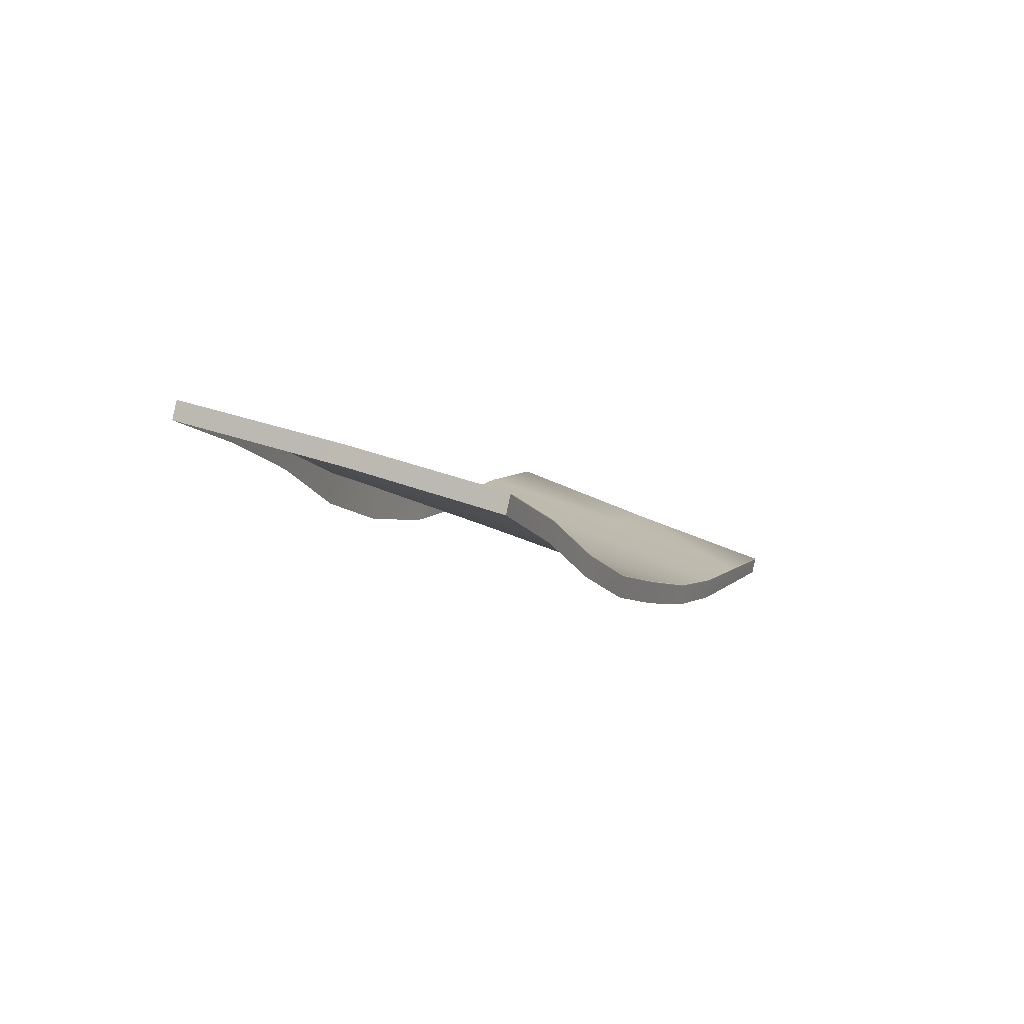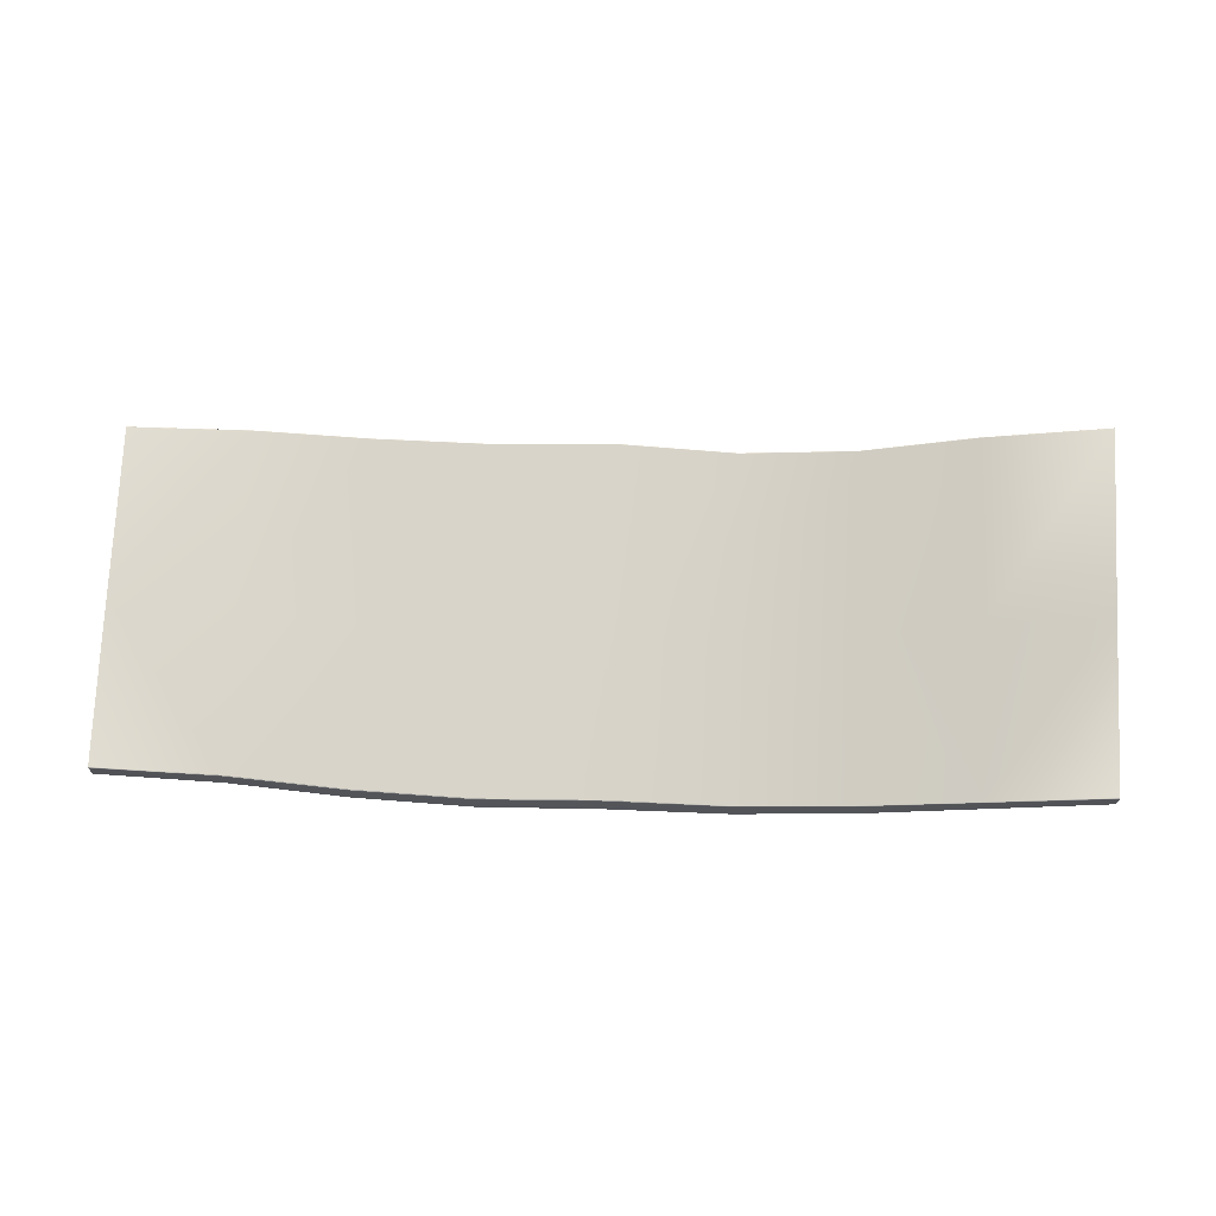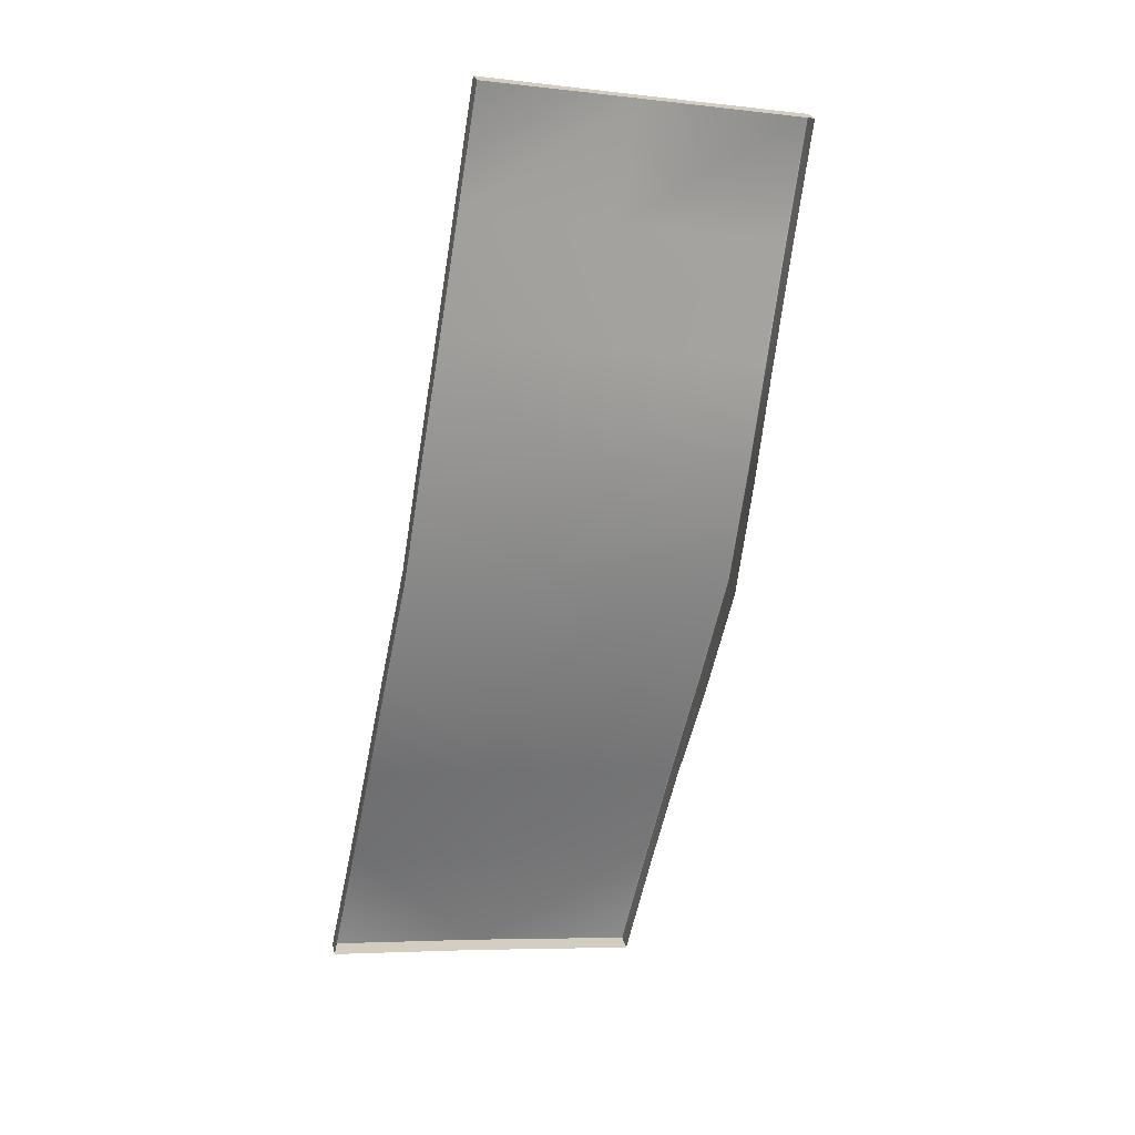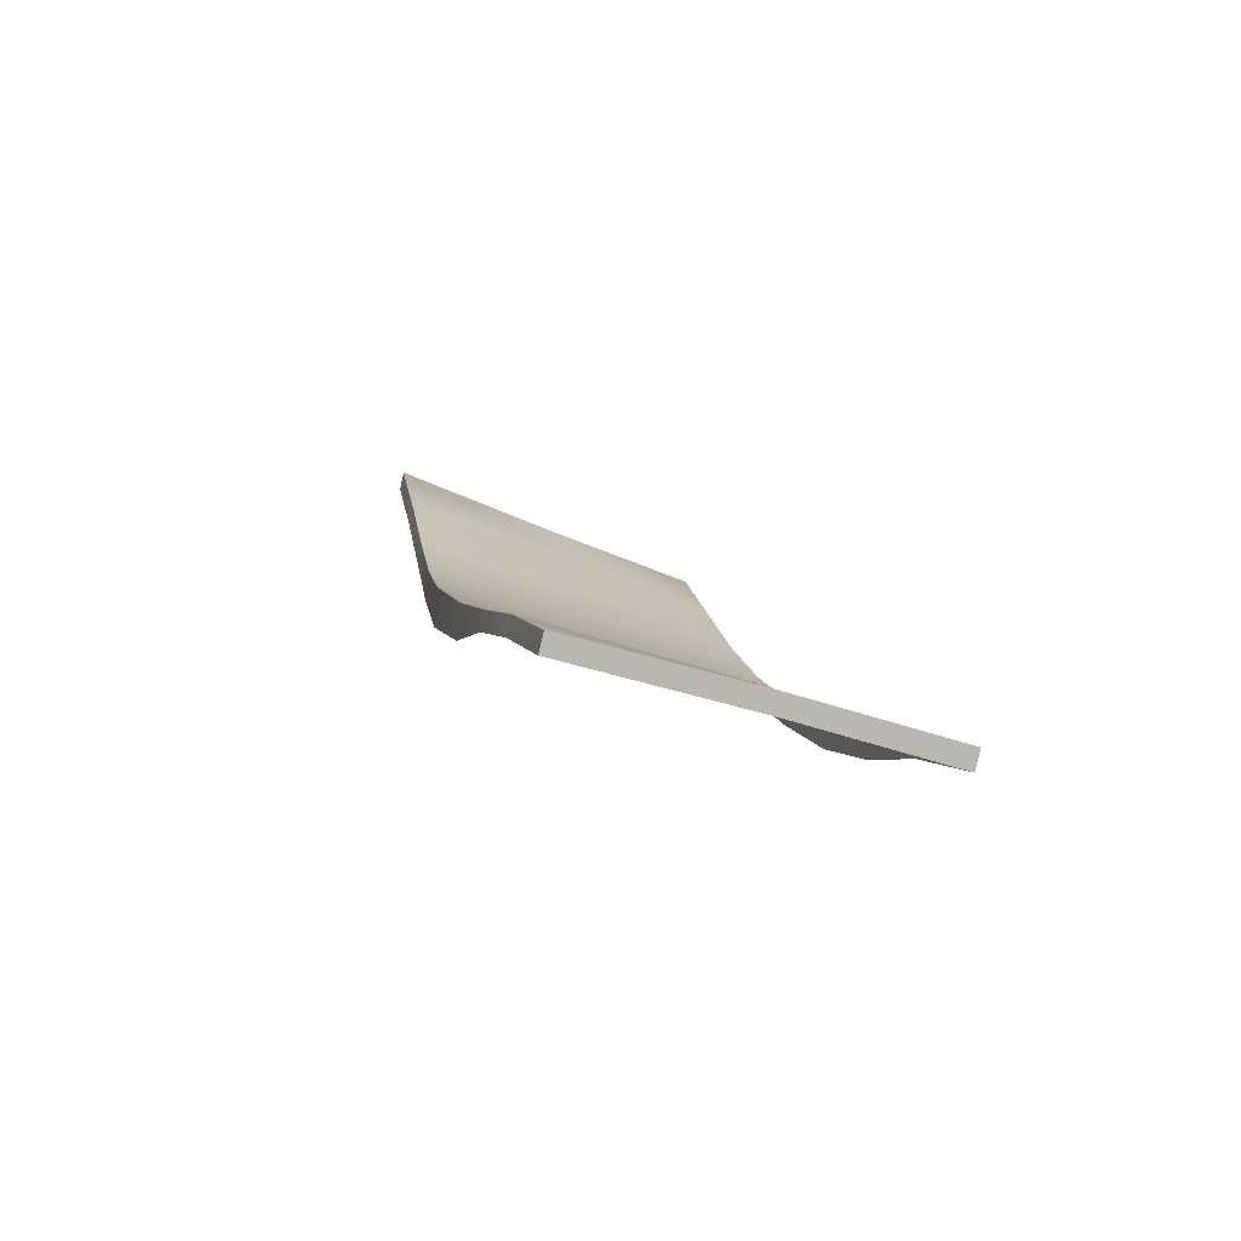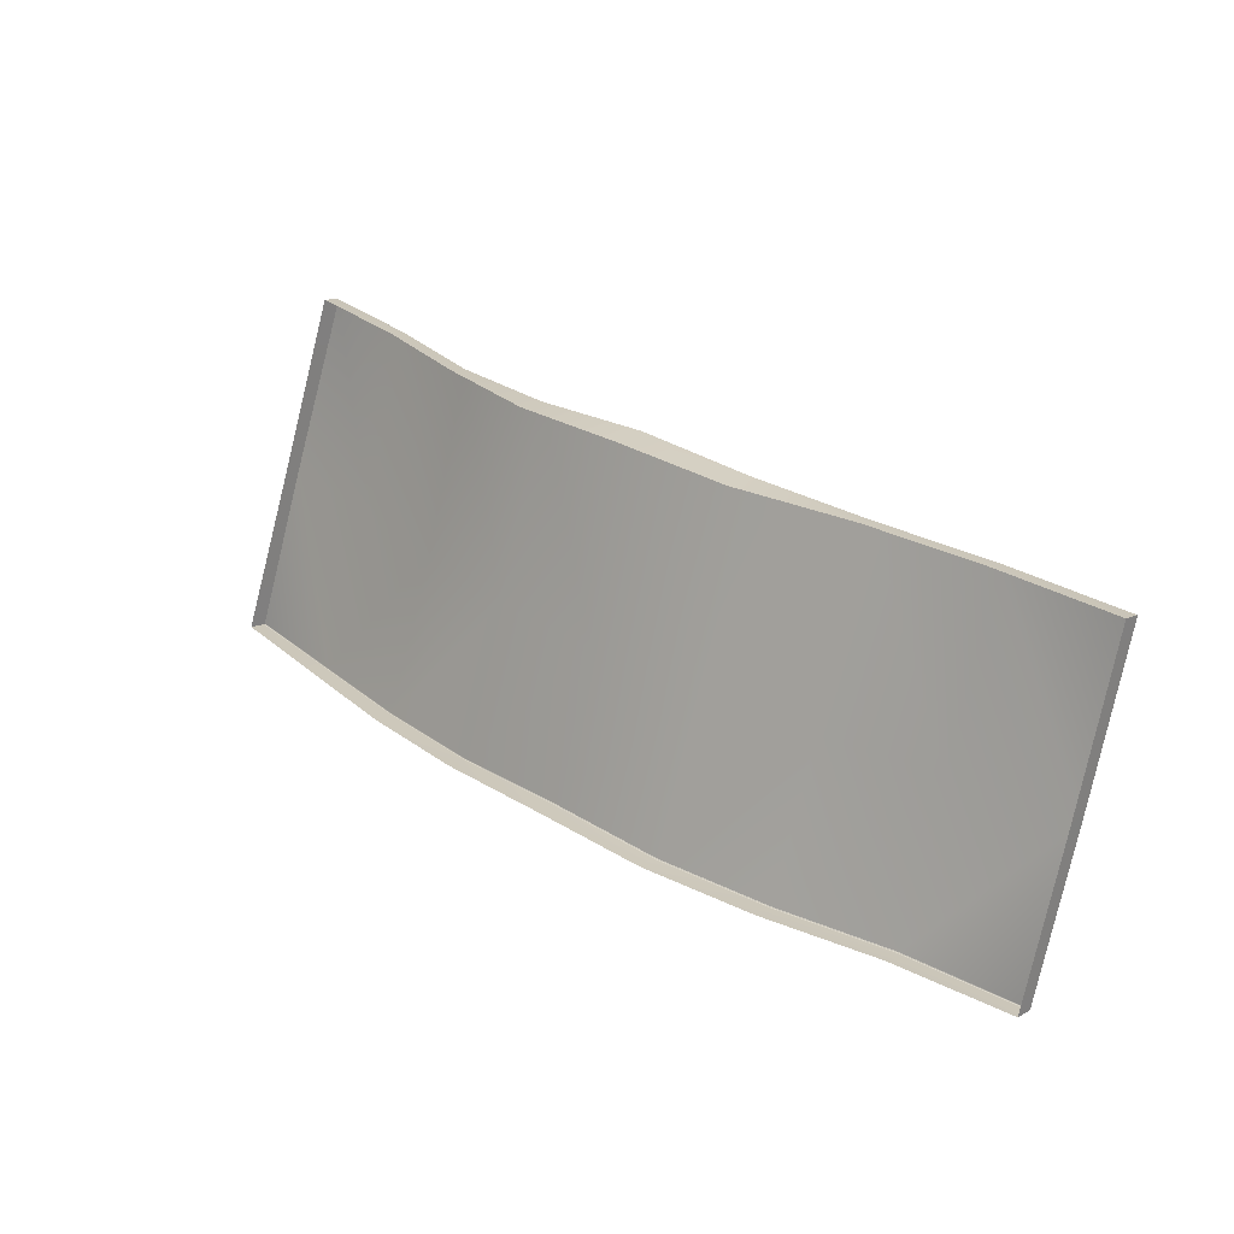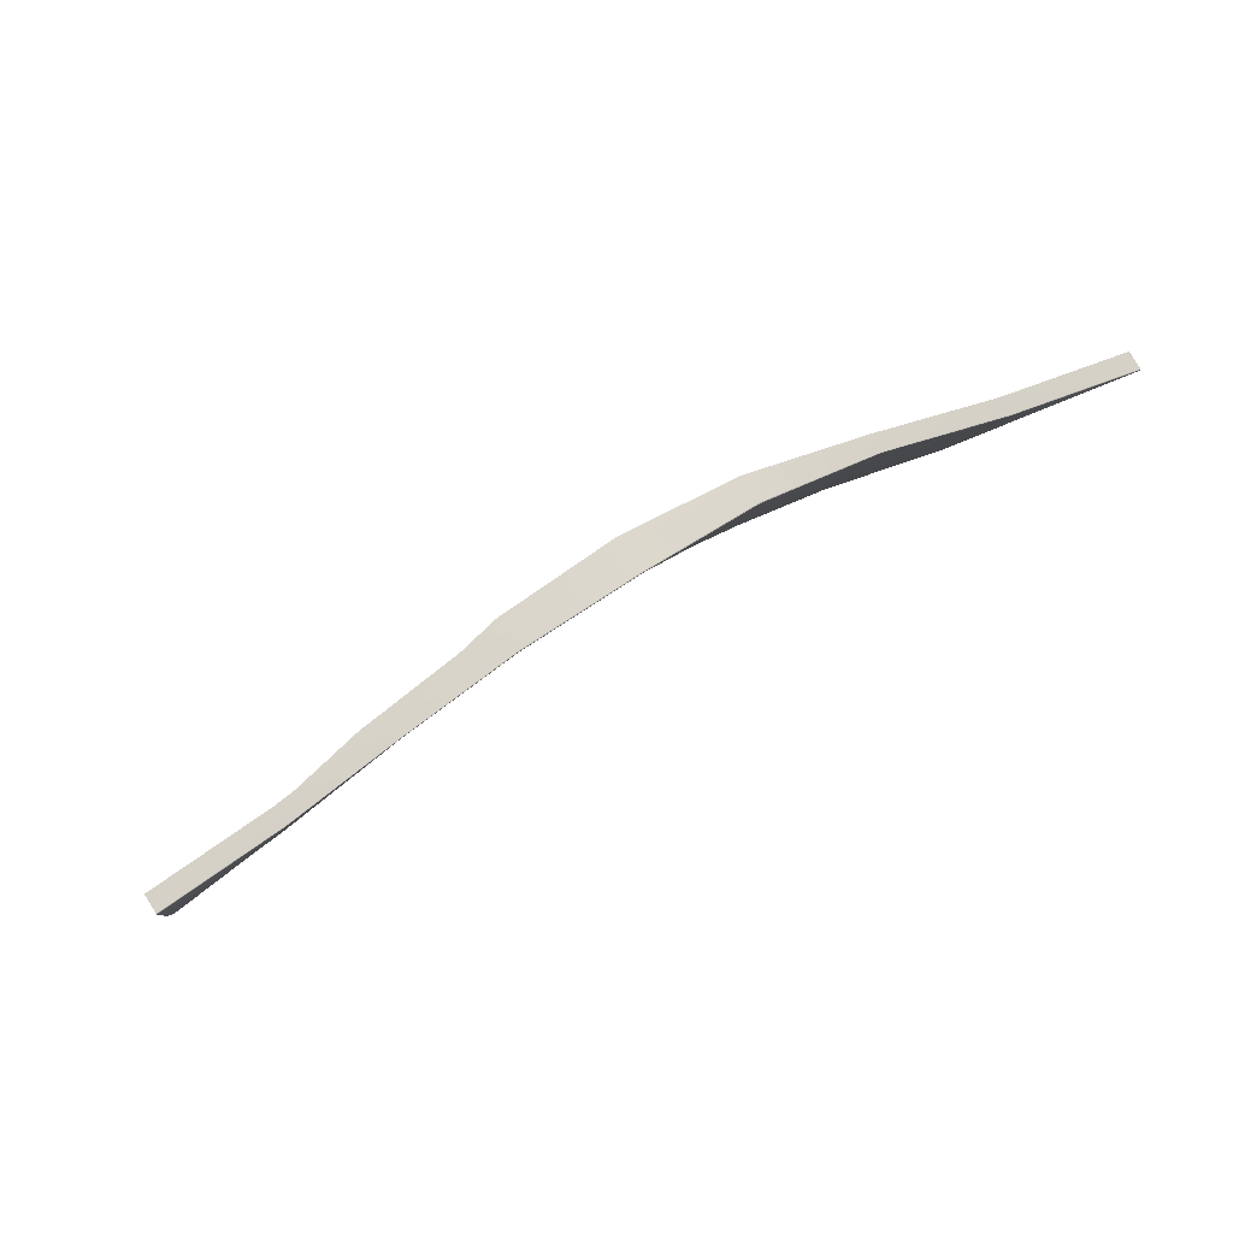
<metadata>
{"format":"obj","ext":"obj","renderer":"f3d","projection":"perspective","resolution":1024,"background":"white","views":[{"elev":-5.5,"azim":110.3,"up":"+Y"},{"elev":56.1,"azim":-177.8,"up":"+Y"},{"elev":-66.4,"azim":-100.4,"up":"+Y"},{"elev":8.2,"azim":78.5,"up":"+Y"},{"elev":29.3,"azim":41.5,"up":"+Z"},{"elev":68.3,"azim":147.0,"up":"+Z"}]}
</metadata>
<code>
g LM1_floorPlate05
v -49.58 -10.91 -47.52
v -49.58 -11.8 -47.3
v -43.17 -13.02 -47.16
v -43.17 -12.02 -47.38
v -43.17 -11.98 -47.37
v -49.58 -10.87 -47.51
v -37.15 -13.03 -47.24
v -37.15 -13.07 -47.24
v -37.15 -14.15 -47.03
v -31.14 -13.66 -47.12
v -31.14 -13.71 -47.13
v -31.14 -14.82 -46.92
v -24.91 -13.79 -46.98
v -24.91 -13.84 -46.99
v -24.91 -15 -46.78
v -18.54 -13.8 -47.13
v -18.54 -13.84 -47.14
v -18.54 -14.96 -46.93
v -12.38 -13.09 -47.24
v -12.38 -13.14 -47.24
v -12.38 -14.22 -47.03
v -6.318 -11.86 -47.37
v -6.318 -11.9 -47.37
v -0.0003128 -11.2 -47.53
v -6.318 -12.92 -47.16
v -0.0003128 -11.24 -47.53
v -0.0003128 -12.17 -47.32
v -49.58 -3.965 -30.48
v -43.17 -5.259 -30.25
v -49.58 -3.971 -30.44
v -43.17 -5.247 -30.29
v -37.15 -6.861 -30.09
v -37.15 -6.855 -30.13
v -31.14 -7.664 -29.83
v -31.14 -7.658 -29.87
v -24.91 -7.599 -29.51
v -24.91 -7.596 -29.55
v -18.54 -7.526 -29.82
v -18.54 -7.521 -29.86
v -12.38 -7.03 -30.1
v -12.38 -7.024 -30.14
v -6.318 -6.384 -30.31
v -6.318 -6.378 -30.35
v -0.0003128 -6.098 -30.55
v -0.0003128 -6.092 -30.58
v -0.0003128 -8.622 -39.34
v -6.318 -9.211 -39.37
v -12.38 -10.24 -39.42
v -6.318 -11.83 -47.33
v -0.0003128 -11.17 -47.5
v -12.38 -13.06 -47.21
v -18.54 -13.76 -47.1
v -18.54 -10.95 -39.45
v -24.91 -13.75 -46.95
v -24.91 -11.16 -39.46
v -31.14 -13.63 -47.09
v -31.14 -10.83 -39.45
v -37.15 -9.877 -39.4
v -43.17 -5.247 -30.29
v -37.15 -13 -47.2
v -43.17 -8.472 -39.34
v -49.58 -7.611 -39.29
v -43.17 -11.95 -47.34
v -49.58 -10.84 -47.48
v -49.58 -10.87 -47.51
v -43.17 -11.98 -47.37
v -37.15 -13.03 -47.24
v -31.14 -13.66 -47.12
v -24.91 -13.75 -46.95
v -24.91 -13.79 -46.98
v -18.54 -13.76 -47.1
v -18.54 -13.8 -47.13
v -12.38 -13.06 -47.21
v -12.38 -13.09 -47.24
v -6.318 -11.83 -47.33
v -6.318 -11.86 -47.37
v -0.0003128 -11.2 -47.53
v -49.58 -3.965 -30.48
v -49.58 -3.971 -30.44
v -49.58 -4.002 -30.42
v -49.58 -4.926 -30.2
v -49.58 -7.611 -39.29
v -49.58 -8.568 -39.34
v -49.58 -10.84 -47.48
v -49.58 -10.87 -47.51
v -49.58 -10.91 -47.52
v -49.58 -11.8 -47.3
v -0.0003128 -6.129 -30.52
v -0.0003128 -6.098 -30.55
v -0.0003128 -6.092 -30.58
v -0.0003128 -7.048 -30.3
v -0.0003128 -8.622 -39.34
v -0.0003128 -9.683 -39.39
v -0.0003128 -11.17 -47.5
v -0.0003128 -11.2 -47.53
v -0.0003128 -11.24 -47.53
v -0.0003128 -12.17 -47.32
v -6.318 -6.384 -30.31
v -0.0003128 -6.098 -30.55
v -0.0003128 -6.129 -30.52
v -6.318 -6.415 -30.29
v -0.0003128 -7.048 -30.3
v -12.38 -7.03 -30.1
v -6.318 -7.332 -30.07
v -12.38 -7.06 -30.08
v -18.54 -7.526 -29.82
v -12.38 -7.981 -29.86
v -18.54 -7.556 -29.8
v -18.54 -7.556 -29.8
v -24.91 -7.599 -29.51
v -18.54 -9.277 -29.62
v -24.91 -7.629 -29.49
v -24.91 -7.629 -29.49
v -31.14 -7.664 -29.83
v -24.91 -9.566 -29.32
v -31.14 -7.694 -29.81
v -31.14 -7.694 -29.81
v -37.15 -6.861 -30.09
v -31.14 -9.158 -29.61
v -37.15 -6.892 -30.07
v -43.17 -5.259 -30.25
v -37.15 -7.811 -29.85
v -43.17 -5.295 -30.23
v -49.58 -3.971 -30.44
v -43.17 -6.19 -30.01
v -49.58 -4.002 -30.42
v -49.58 -4.926 -30.2
g LM1_floorPlate05_0
f 3 2 1
f 4 3 1
f 5 4 1
f 6 5 1
f 5 7 4
f 4 8 3
f 7 8 4
f 8 9 3
f 7 10 8
f 8 11 9
f 10 11 8
f 11 12 9
f 10 13 11
f 11 14 12
f 13 14 11
f 14 15 12
f 13 16 14
f 14 17 15
f 16 17 14
f 17 18 15
f 16 19 17
f 17 20 18
f 19 20 17
f 20 21 18
f 19 22 20
f 20 23 21
f 22 23 20
f 22 24 23
f 23 25 21
f 24 26 23
f 23 26 25
f 26 27 25
f 30 29 28
f 29 31 28
f 29 32 31
f 32 33 31
f 32 34 33
f 34 35 33
f 34 36 35
f 36 37 35
f 36 38 37
f 38 39 37
f 38 40 39
f 40 41 39
f 40 42 41
f 42 43 41
f 42 44 43
f 44 45 43
f 43 45 46
f 41 43 47
f 47 43 46
f 39 41 48
f 48 41 47
f 47 46 49
f 46 50 49
f 47 49 51
f 48 47 51
f 48 51 52
f 53 39 48
f 53 48 52
f 37 39 53
f 53 52 54
f 55 37 53
f 55 53 54
f 35 37 55
f 55 54 56
f 57 35 55
f 57 55 56
f 33 35 57
f 58 33 57
f 59 33 58
f 57 56 60
f 58 57 60
f 61 59 58
f 59 61 28
f 61 62 28
f 61 58 63
f 61 63 62
f 58 60 63
f 63 64 62
f 64 63 65
f 63 66 65
f 63 60 66
f 60 67 66
f 60 56 67
f 56 68 67
f 56 69 68
f 69 70 68
f 69 71 70
f 71 72 70
f 71 73 72
f 73 74 72
f 73 75 74
f 75 76 74
f 75 50 76
f 50 77 76
f 80 79 78
f 81 80 78
f 81 78 82
f 82 83 81
f 83 82 84
f 83 84 85
f 83 85 86
f 86 87 83
f 90 89 88
f 90 88 91
f 92 90 91
f 91 93 92
f 94 92 93
f 95 94 93
f 96 95 93
f 93 97 96
f 100 99 98
f 101 100 98
f 102 100 101
f 101 98 103
f 104 102 101
f 105 101 103
f 104 101 105
f 105 103 106
f 107 104 105
f 108 105 106
f 107 105 109
f 108 106 110
f 111 107 109
f 112 108 110
f 111 109 113
f 112 110 114
f 115 111 113
f 116 112 114
f 115 113 117
f 116 114 118
f 119 115 117
f 120 116 118
f 119 117 120
f 120 118 121
f 122 119 120
f 123 120 121
f 122 120 123
f 123 121 124
f 125 122 123
f 126 123 124
f 125 123 127
f 123 126 127

</code>
